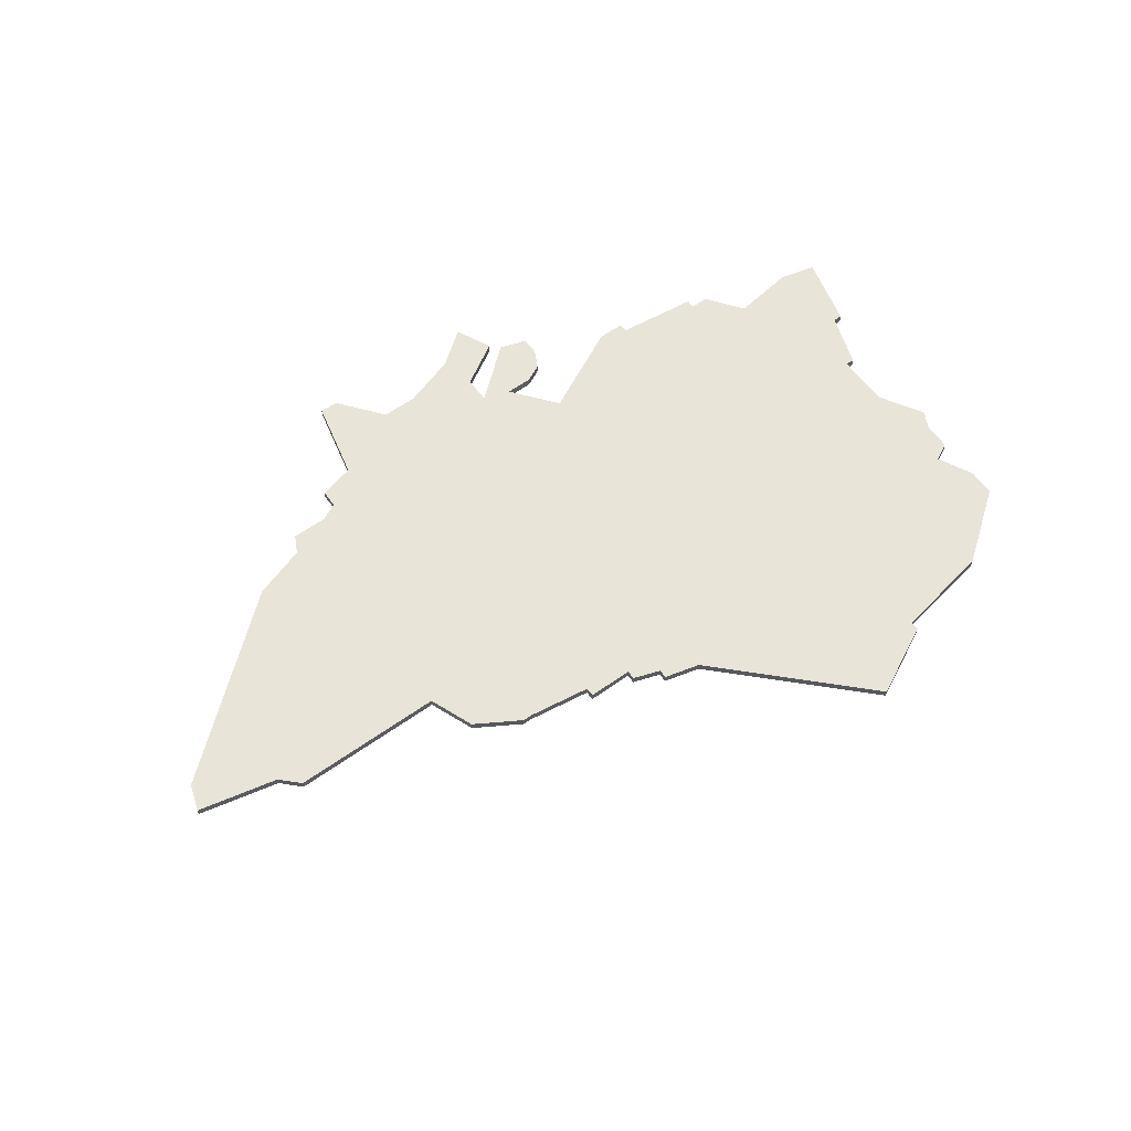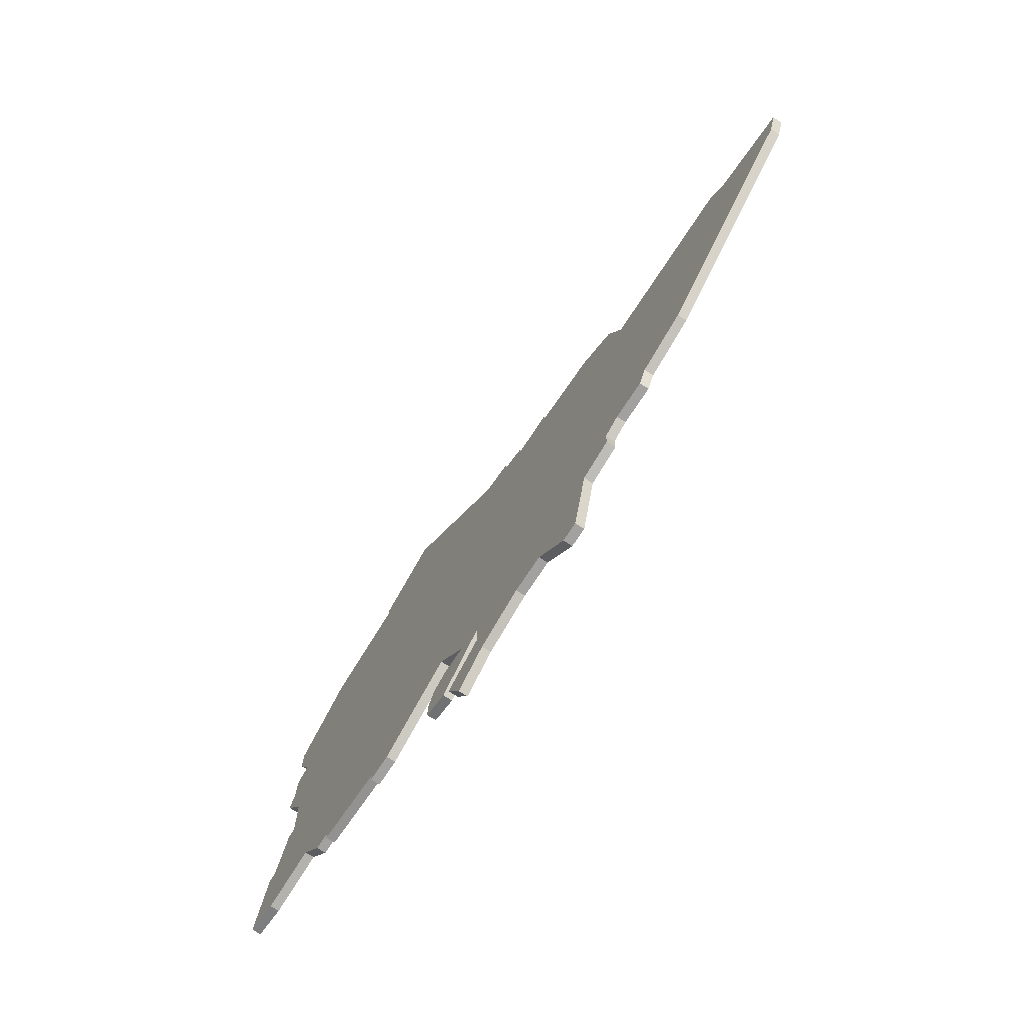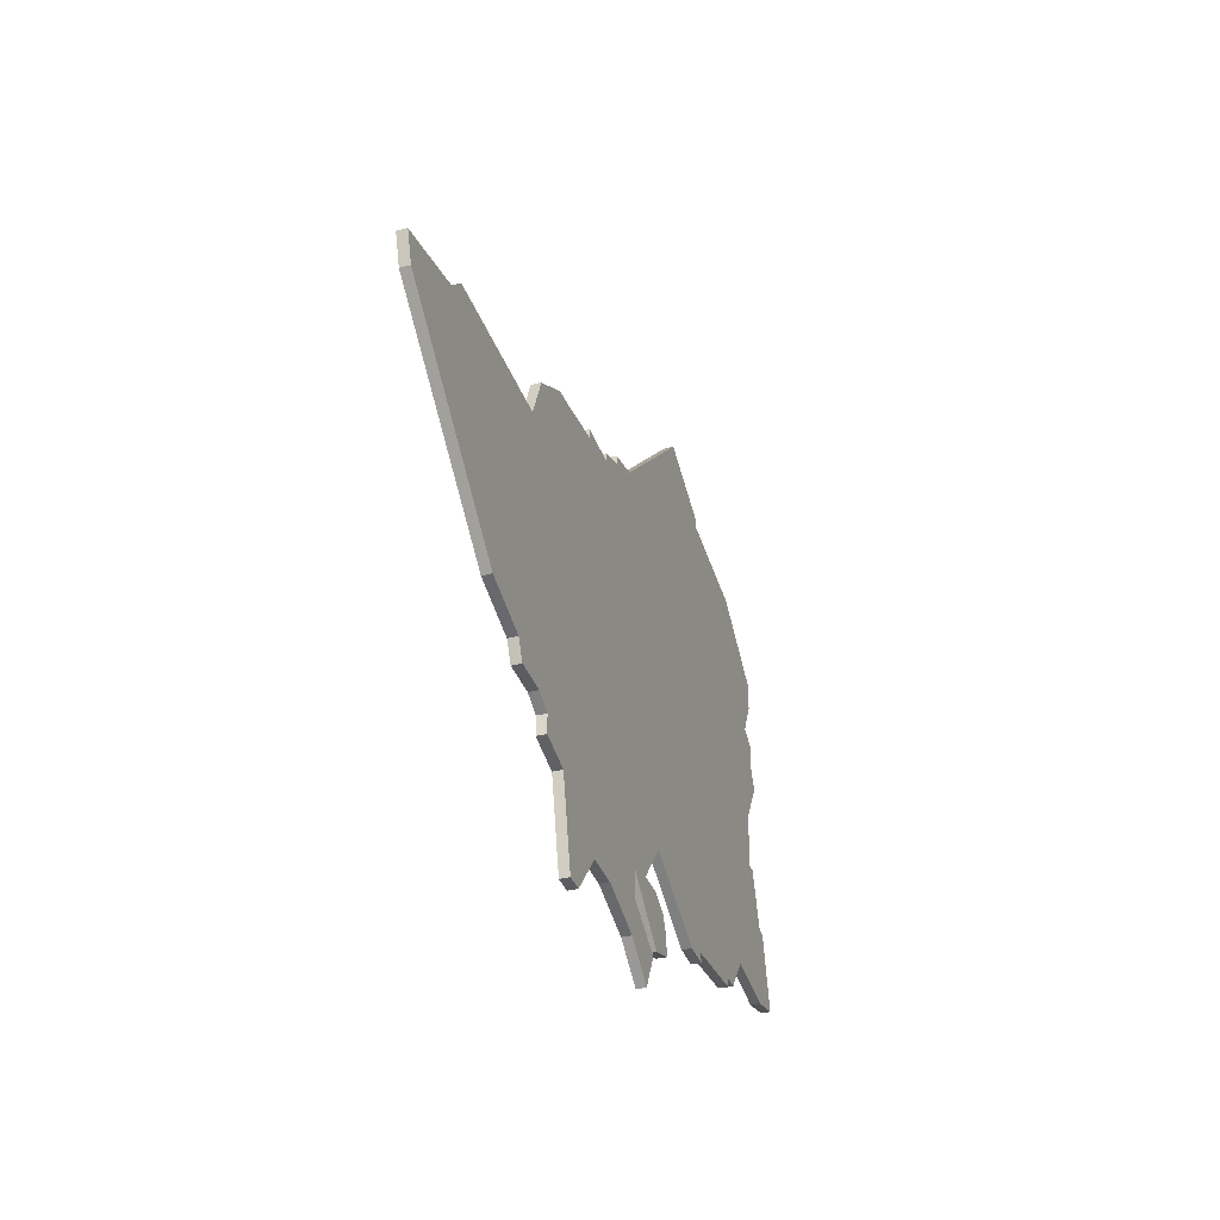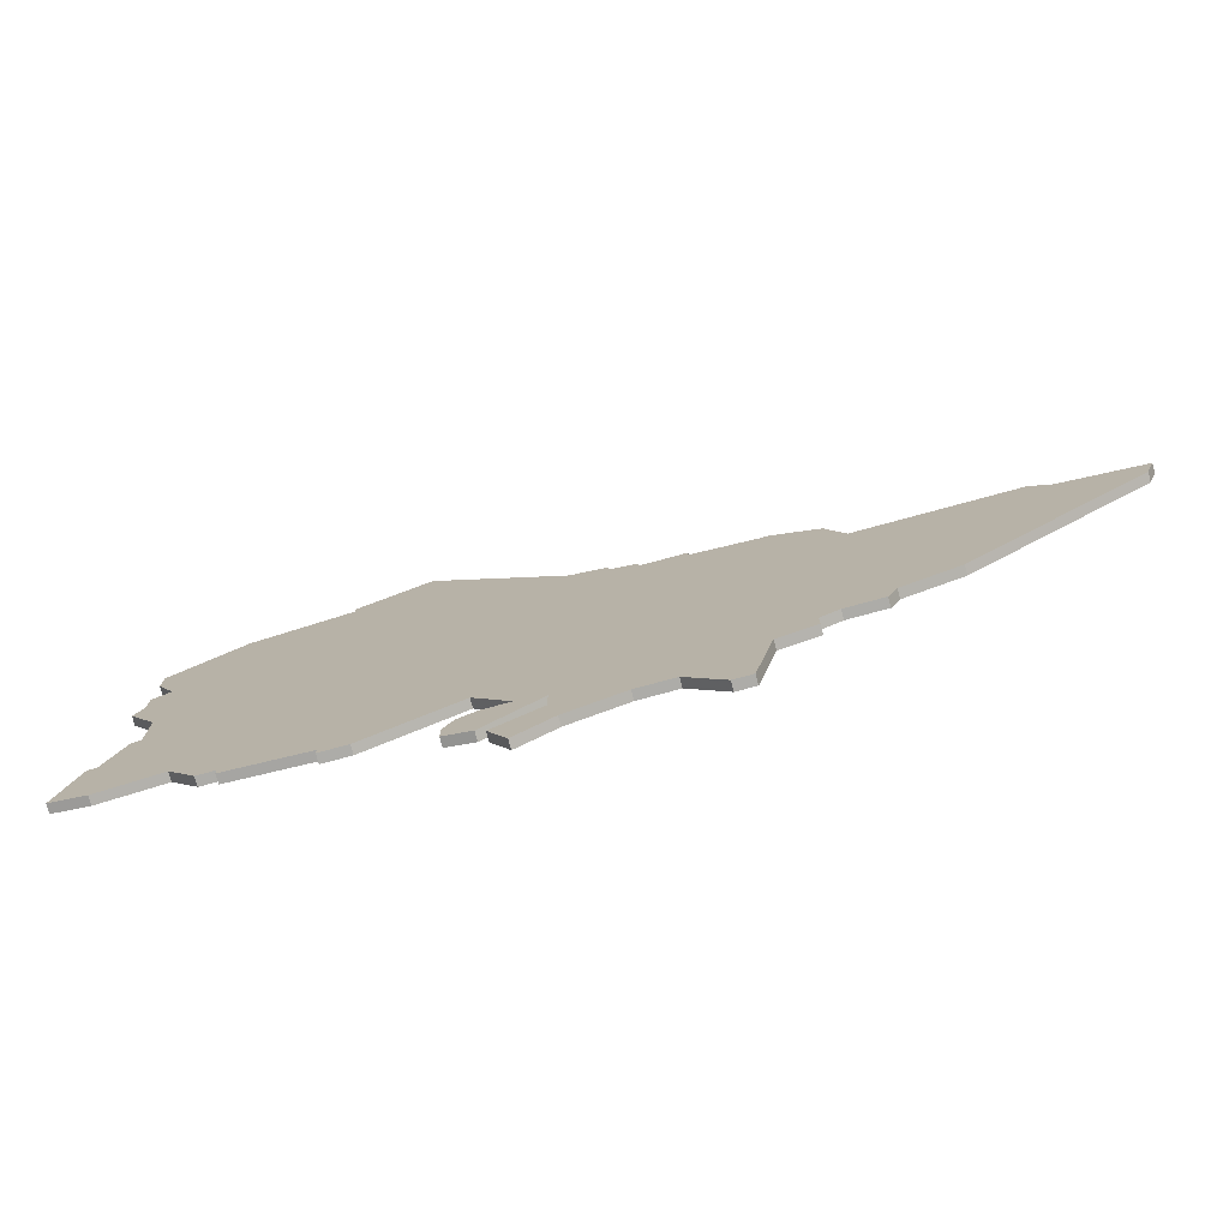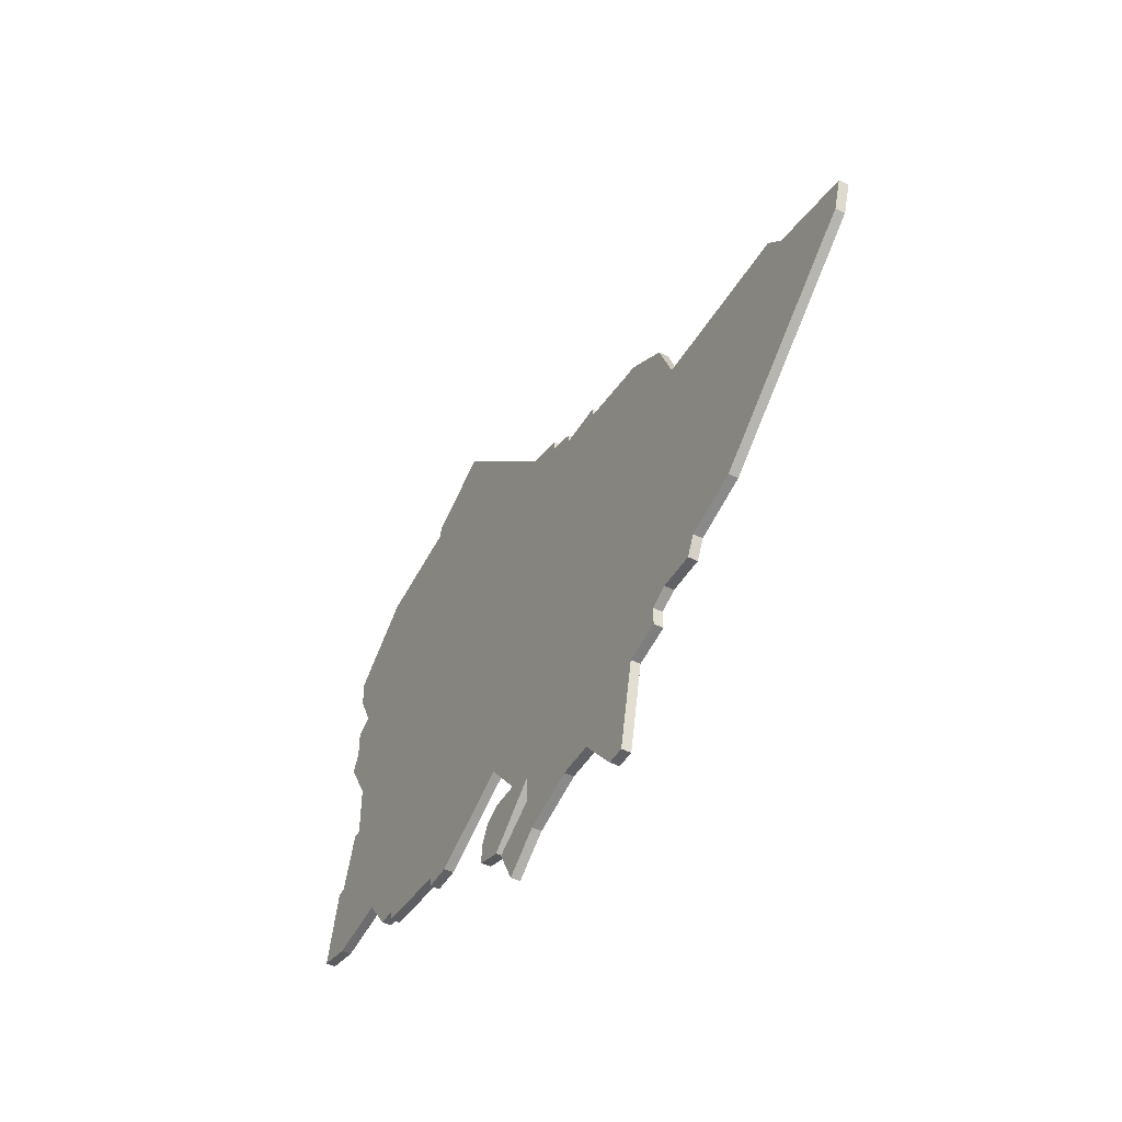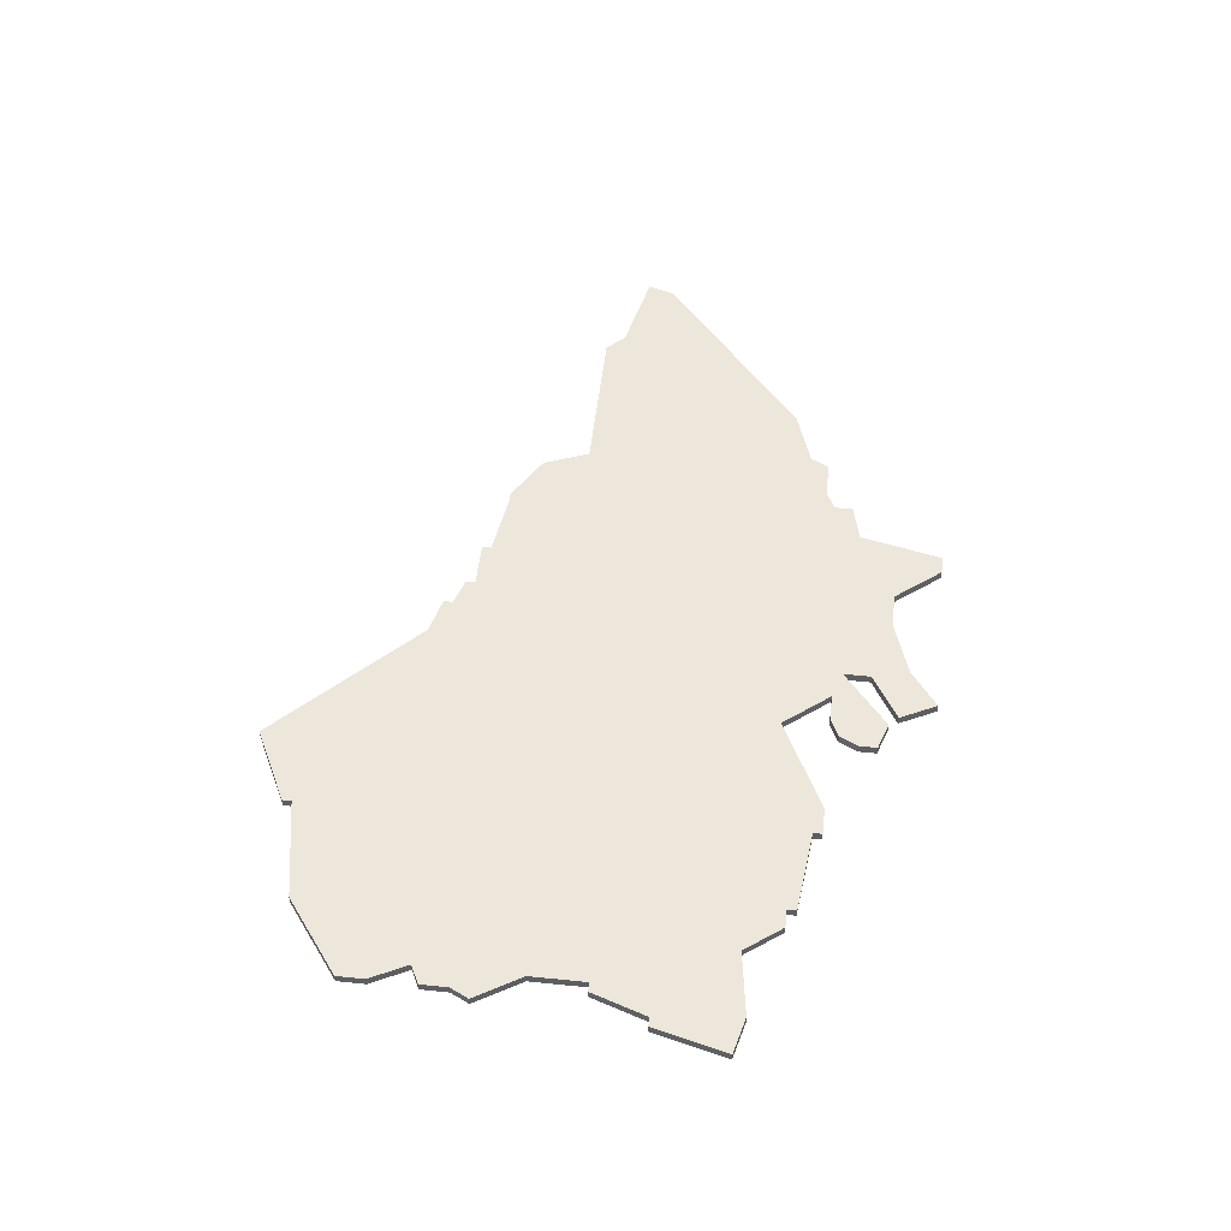
<metadata>
{"format":"obj","ext":"obj","renderer":"f3d","projection":"perspective","resolution":1024,"background":"white","views":[{"elev":60.7,"azim":144.1,"up":"+Z"},{"elev":-72.3,"azim":56.9,"up":"+Y"},{"elev":-35.9,"azim":108.5,"up":"+Y"},{"elev":-76.6,"azim":15.2,"up":"+Y"},{"elev":-46.7,"azim":60.7,"up":"+Y"},{"elev":51.6,"azim":-83.6,"up":"+Z"}]}
</metadata>
<code>
v 1288 -220 0
v 1288 -220 1
v 1296 -225 0
v 1296 -225 1
v 1238 -199 0
v 1238 -199 1
v 1304 -215 0
v 1304 -215 1
v 1304 -213 0
v 1304 -213 1
v 1337 -189 0
v 1337 -189 1
v 1328 -187 0
v 1328 -187 1
v 1336 -192 0
v 1336 -192 1
v 1278 -225 0
v 1278 -225 1
v 1278 -214 0
v 1278 -214 1
v 1311 -210 0
v 1311 -210 1
v 1286 -172 0
v 1286 -172 1
v 1286 -173 0
v 1286 -173 1
v 1261 -213 0
v 1261 -213 1
v 1261 -214 0
v 1261 -214 1
v 1294 -175 0
v 1294 -175 1
v 1294 -176 0
v 1294 -176 1
v 1236 -207 0
v 1236 -207 1
v 1302 -177 0
v 1302 -177 1
v 1310 -212 0
v 1310 -212 1
v 1252 -211 0
v 1252 -211 1
v 1252 -212 0
v 1252 -212 1
v 1326 -185 0
v 1326 -185 1
v 1301 -177 0
v 1301 -177 1
v 1276 -221 0
v 1276 -221 1
v 1309 -185 0
v 1309 -185 1
v 1317 -208 0
v 1317 -208 1
v 1259 -160 0
v 1259 -160 1
v 1259 -161 0
v 1259 -161 1
v 1292 -220 0
v 1292 -220 1
v 1267 -156 0
v 1267 -156 1
v 1300 -216 0
v 1300 -216 1
v 1242 -176 0
v 1242 -176 1
v 1242 -193 0
v 1242 -193 1
v 1242 -187 0
v 1242 -187 1
v 1275 -220 0
v 1275 -220 1
v 1275 -214 0
v 1275 -214 1
v 1250 -211 0
v 1250 -211 1
v 1241 -193 0
v 1241 -193 1
v 1274 -209 0
v 1274 -209 1
v 1307 -180 0
v 1307 -180 1
v 1282 -171 0
v 1282 -171 1
v 1282 -222 0
v 1282 -222 1
v 1298 -225 0
v 1298 -225 1
v 1240 -208 0
v 1240 -208 1
v 1240 -177 0
v 1240 -177 1
v 1240 -169 0
v 1240 -169 1
v 1240 -180 0
v 1240 -180 1
v 1240 -172 0
v 1240 -172 1
v 1273 -215 0
v 1273 -215 1
v 1306 -212 0
v 1306 -212 1
v 1248 -163 0
v 1248 -163 1
v 1281 -215 0
v 1281 -215 1
v 1281 -218 0
v 1281 -218 1
v 1289 -174 0
v 1289 -174 1
v 1289 -175 0
v 1289 -175 1
v 1264 -214 0
v 1264 -214 1
v 1239 -182 0
v 1239 -182 1
v 1239 -199 0
v 1239 -199 1
v 1272 -217 0
v 1272 -217 1
v 1272 -219 0
v 1272 -219 1
v 1247 -207 0
v 1247 -207 1
f 113 29 27
f 41 27 43
f 35 117 89
f 123 41 75
f 41 123 27
f 71 121 119
f 19 71 73
f 99 71 119
f 69 83 79
f 73 71 99
f 27 79 113
f 67 79 27
f 117 35 5
f 69 115 95
f 77 67 117
f 95 91 65
f 97 93 103
f 27 123 67
f 69 79 67
f 65 57 69
f 123 117 67
f 95 65 69
f 65 103 57
f 57 55 61
f 57 83 69
f 61 83 57
f 97 103 65
f 117 123 89
f 107 1 85
f 49 107 85
f 19 105 71
f 63 59 105
f 1 107 105
f 105 59 1
f 79 33 105
f 85 17 49
f 59 63 87
f 9 7 63
f 3 59 87
f 9 105 33
f 101 21 39
f 101 9 51
f 105 9 63
f 21 101 51
f 31 33 111
f 111 33 79
f 47 51 33
f 23 25 83
f 83 25 79
f 109 111 25
f 79 25 111
f 45 13 53
f 15 53 13
f 13 11 15
f 81 47 37
f 53 51 45
f 47 81 51
f 51 9 33
f 53 21 51
f 79 105 19
f 28 30 114
f 44 28 42
f 90 118 36
f 76 42 124
f 28 124 42
f 120 122 72
f 74 72 20
f 120 72 100
f 80 84 70
f 100 72 74
f 114 80 28
f 28 80 68
f 6 36 118
f 96 116 70
f 118 68 78
f 66 92 96
f 104 94 98
f 68 124 28
f 68 80 70
f 70 58 66
f 68 118 124
f 70 66 96
f 58 104 66
f 62 56 58
f 70 84 58
f 58 84 62
f 66 104 98
f 90 124 118
f 86 2 108
f 86 108 50
f 72 106 20
f 106 60 64
f 106 108 2
f 2 60 106
f 106 34 80
f 50 18 86
f 88 64 60
f 64 8 10
f 88 60 4
f 34 106 10
f 40 22 102
f 52 10 102
f 64 10 106
f 52 102 22
f 112 34 32
f 80 34 112
f 34 52 48
f 84 26 24
f 80 26 84
f 26 112 110
f 112 26 80
f 54 14 46
f 14 54 16
f 16 12 14
f 38 48 82
f 46 52 54
f 52 82 48
f 34 10 52
f 52 22 54
f 20 106 80
f 56 62 55
f 55 62 61
f 58 56 57
f 57 56 55
f 104 58 103
f 103 58 57
f 94 104 93
f 93 104 103
f 98 94 97
f 97 94 93
f 66 98 65
f 65 98 97
f 92 66 91
f 91 66 65
f 96 92 95
f 95 92 91
f 116 96 115
f 115 96 95
f 70 116 69
f 69 116 115
f 68 70 67
f 67 70 69
f 78 68 77
f 77 68 67
f 118 78 117
f 117 78 77
f 6 118 5
f 5 118 117
f 36 6 35
f 35 6 5
f 90 36 89
f 89 36 35
f 124 90 123
f 123 90 89
f 76 124 75
f 75 124 123
f 42 76 41
f 41 76 75
f 44 42 43
f 43 42 41
f 28 44 27
f 27 44 43
f 30 28 29
f 29 28 27
f 114 30 113
f 113 30 29
f 80 114 79
f 79 114 113
f 20 80 19
f 19 80 79
f 74 20 73
f 73 20 19
f 100 74 99
f 99 74 73
f 120 100 119
f 119 100 99
f 122 120 121
f 121 120 119
f 72 122 71
f 71 122 121
f 106 72 105
f 105 72 71
f 108 106 107
f 107 106 105
f 50 108 49
f 49 108 107
f 18 50 17
f 17 50 49
f 86 18 85
f 85 18 17
f 2 86 1
f 1 86 85
f 60 2 59
f 59 2 1
f 4 60 3
f 3 60 59
f 88 4 87
f 87 4 3
f 64 88 63
f 63 88 87
f 8 64 7
f 7 64 63
f 10 8 9
f 9 8 7
f 102 10 101
f 101 10 9
f 40 102 39
f 39 102 101
f 22 40 21
f 21 40 39
f 54 22 53
f 53 22 21
f 16 54 15
f 15 54 53
f 12 16 11
f 11 16 15
f 14 12 13
f 13 12 11
f 46 14 45
f 45 14 13
f 52 46 51
f 51 46 45
f 82 52 81
f 81 52 51
f 38 82 37
f 37 82 81
f 48 38 47
f 47 38 37
f 34 48 33
f 33 48 47
f 32 34 31
f 31 34 33
f 112 32 111
f 111 32 31
f 110 112 109
f 109 112 111
f 26 110 25
f 25 110 109
f 24 26 23
f 23 26 25
f 62 84 61
f 61 84 83
f 84 24 83
f 83 24 23

</code>
